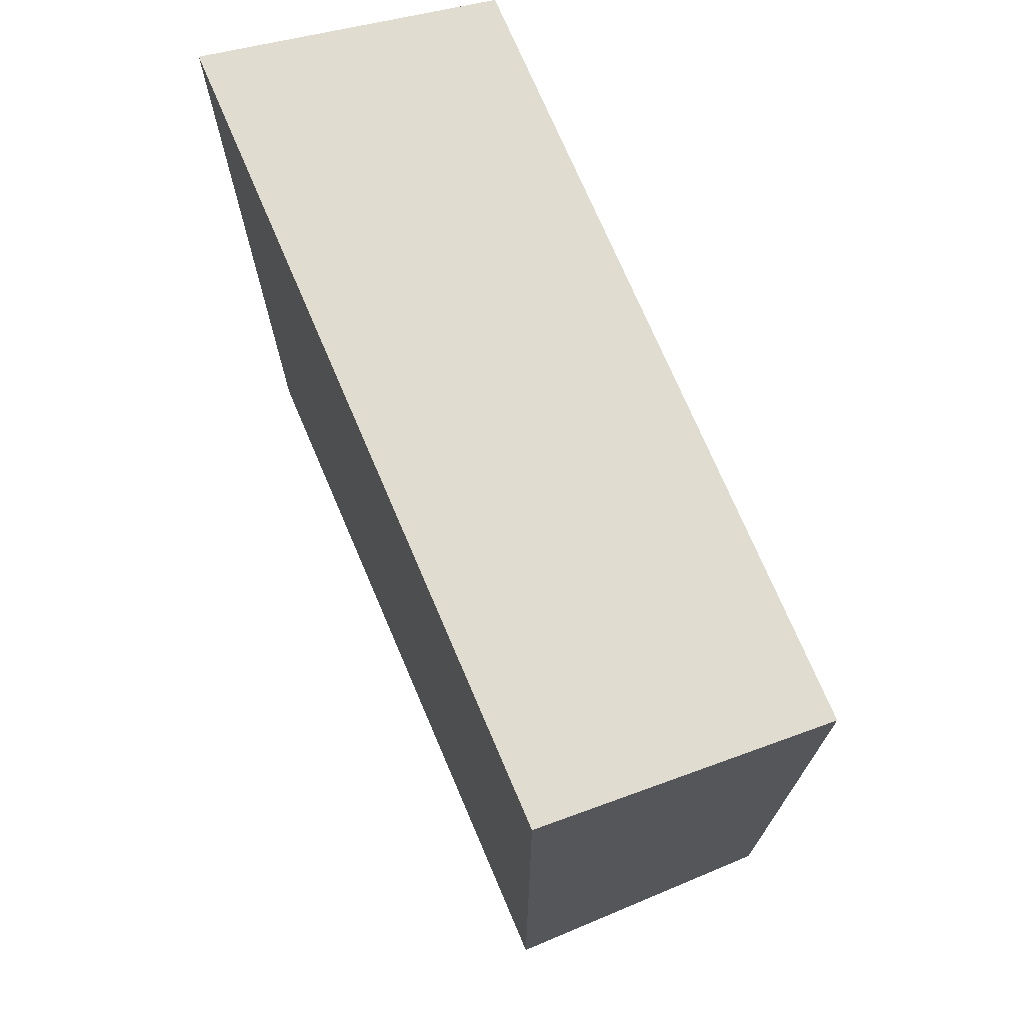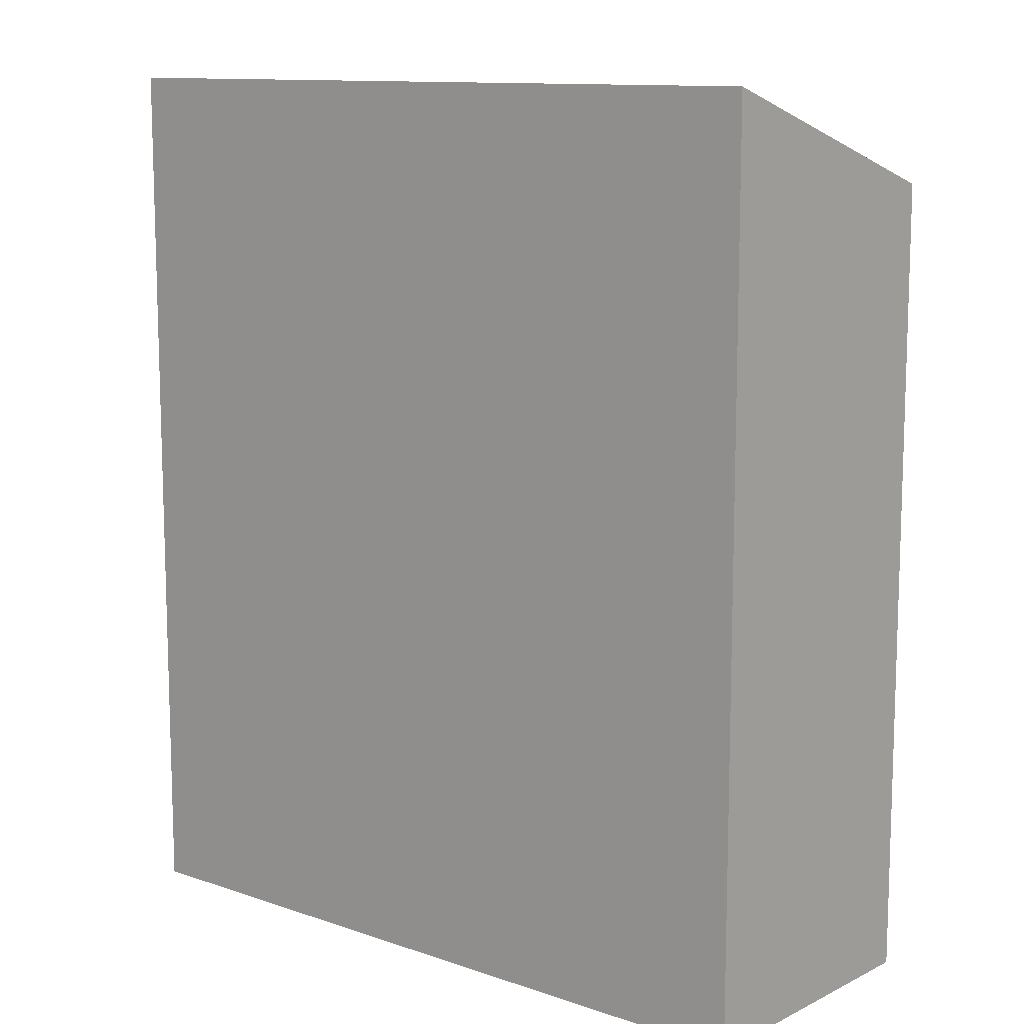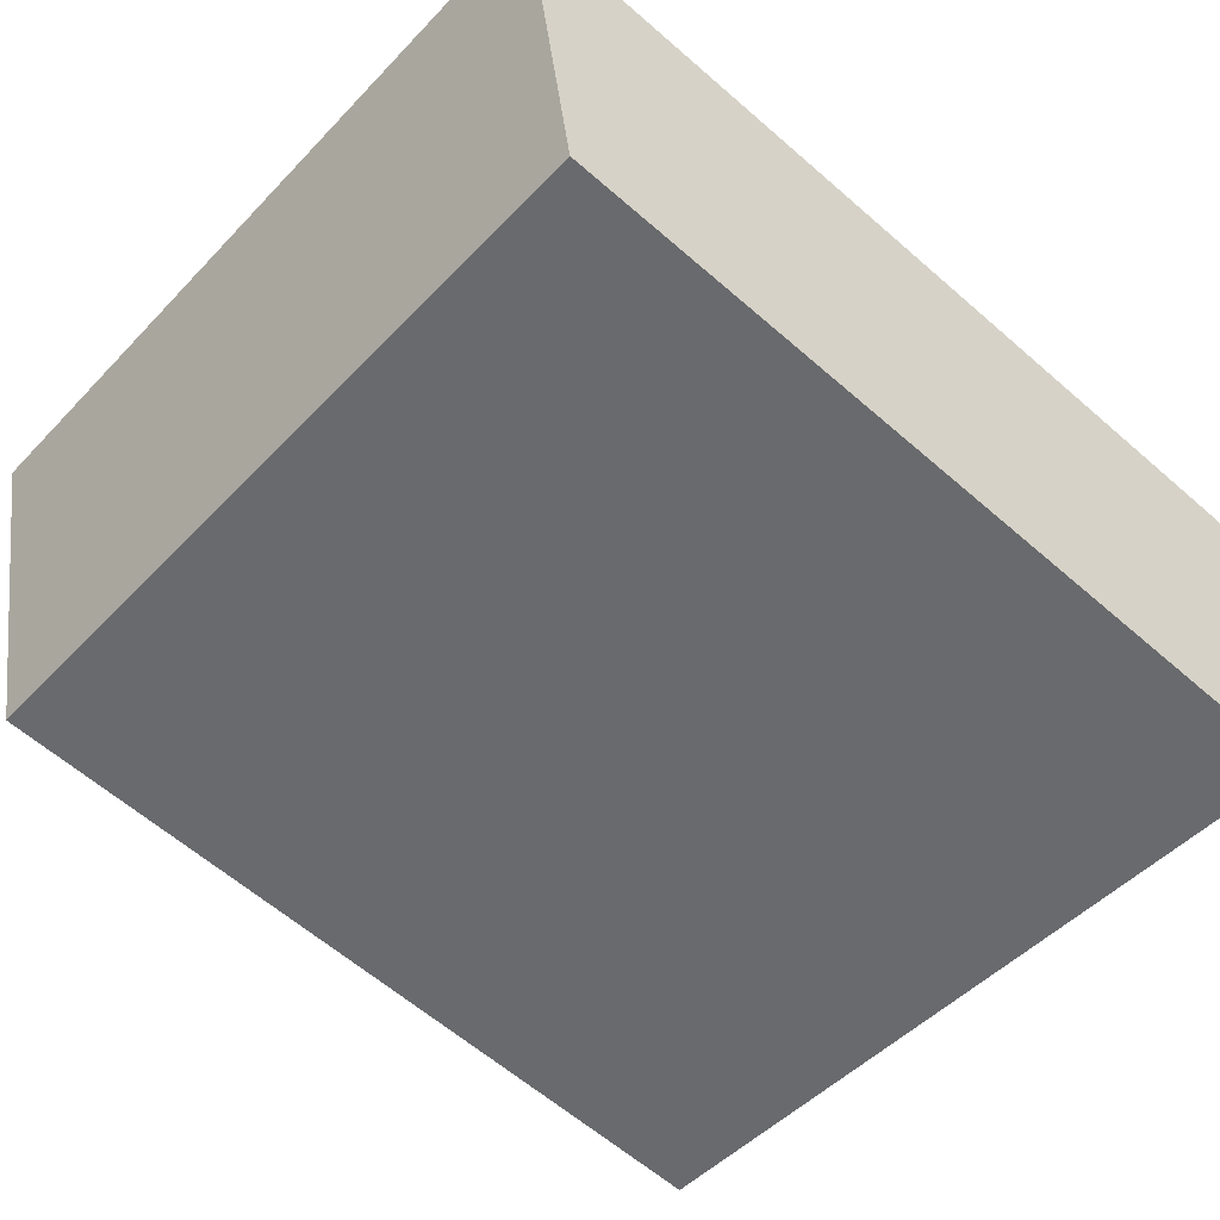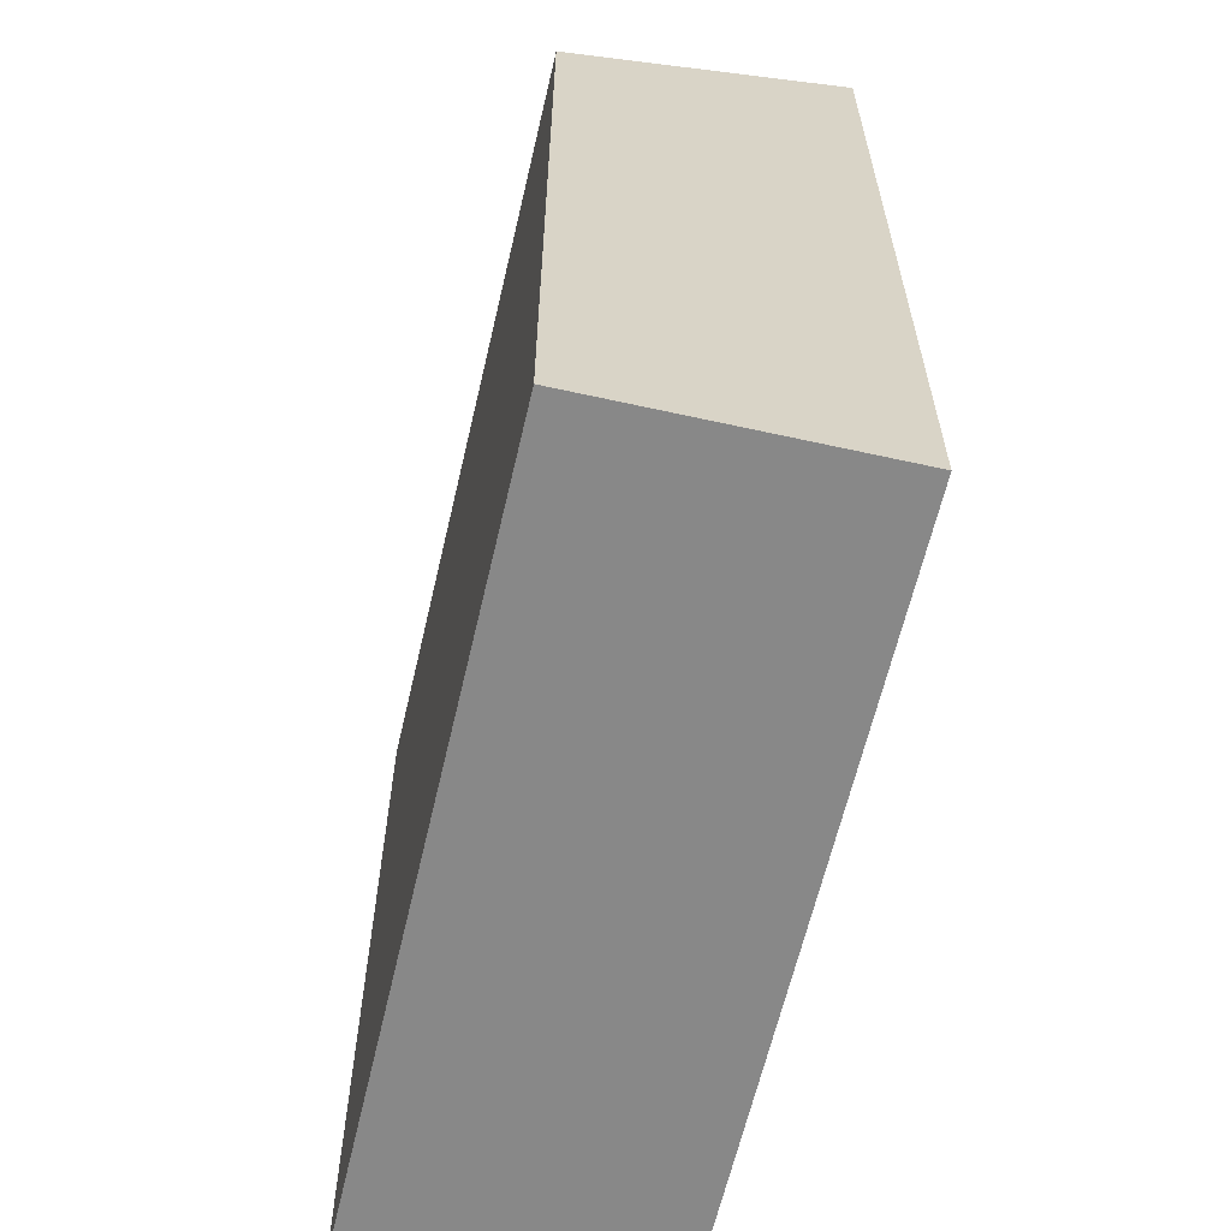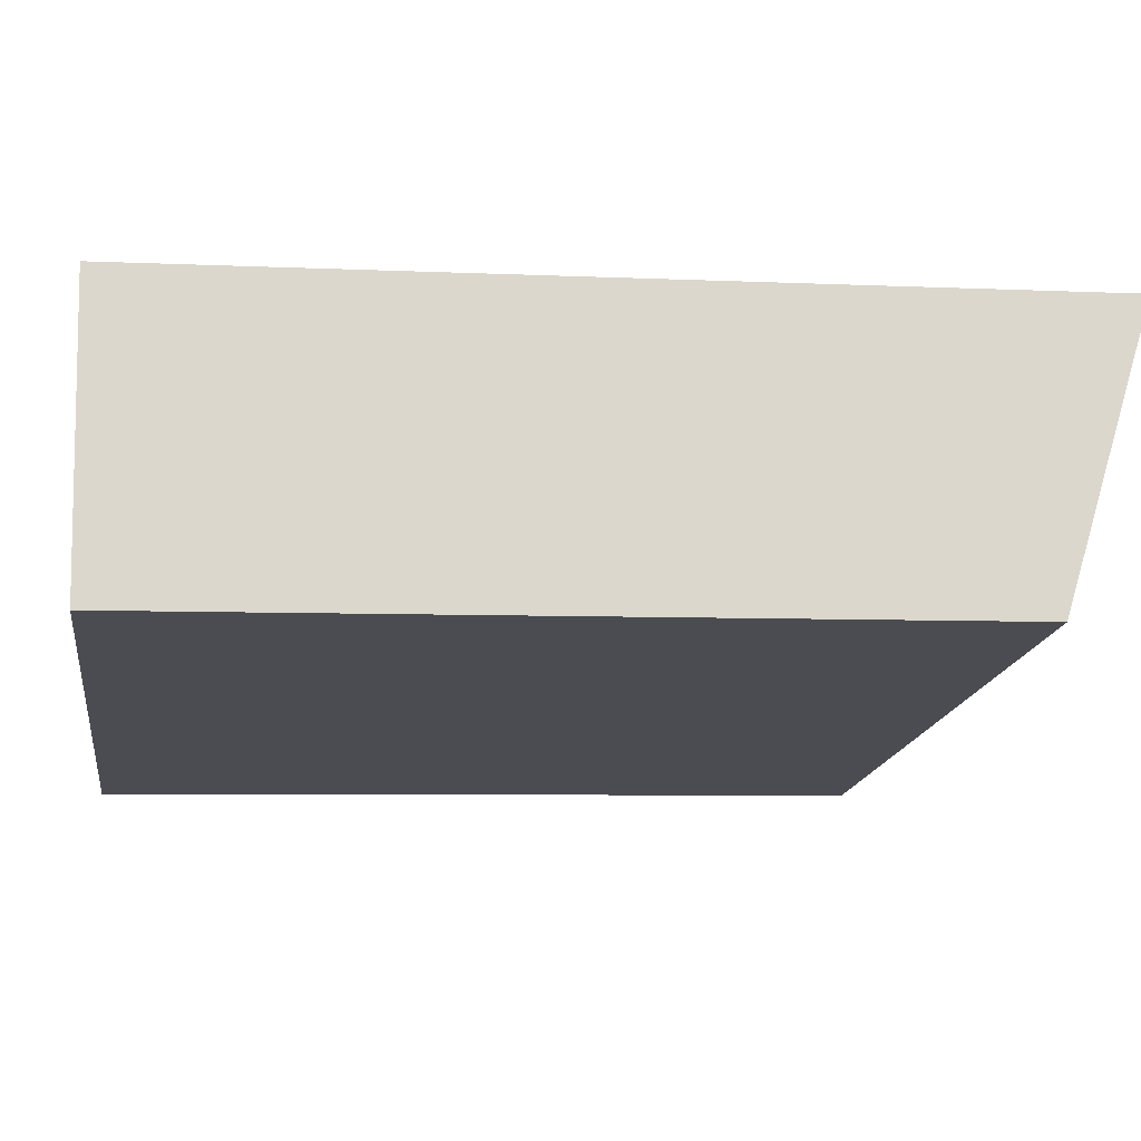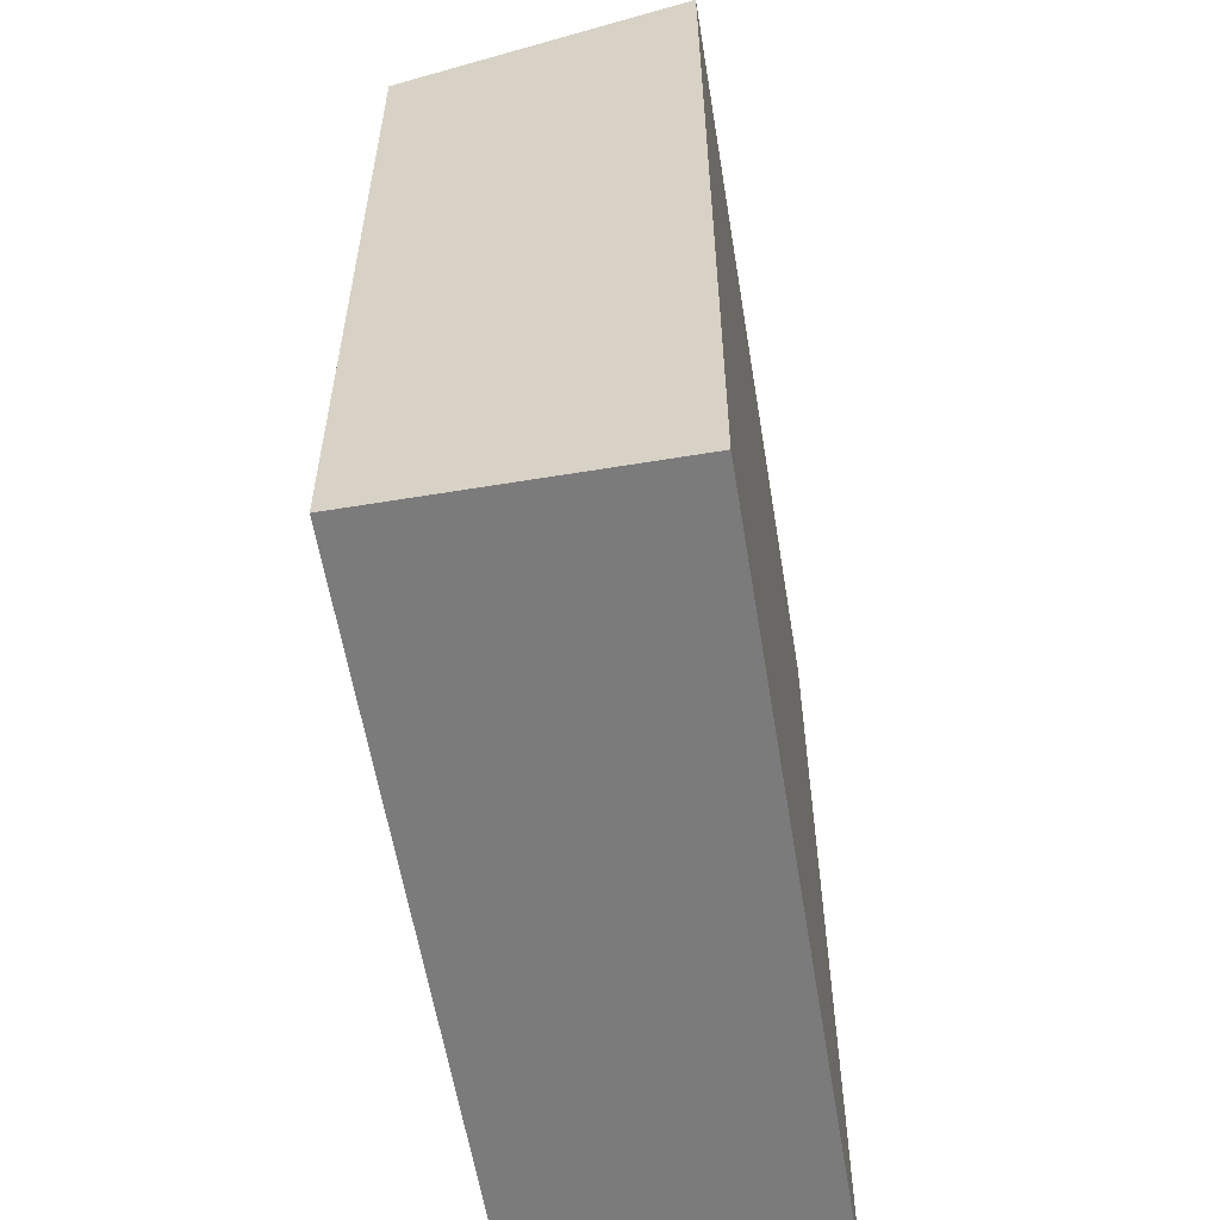
<metadata>
{"format":"obj","ext":"obj","renderer":"f3d","projection":"perspective","resolution":1024,"background":"white","views":[{"elev":73.2,"azim":57.0,"up":"+Y"},{"elev":11.4,"azim":30.0,"up":"+Y"},{"elev":-61.4,"azim":-131.6,"up":"+Z"},{"elev":-62.8,"azim":-113.0,"up":"+Y"},{"elev":-5.7,"azim":81.8,"up":"+Z"},{"elev":-58.4,"azim":-90.6,"up":"+Y"}]}
</metadata>
<code>
v  16.16 -1.724e-16 2.816
v  0.0004086 19.21 -0.0006078
v  0 0 0
v  16.16 19.21 2.816
v  1.117 3.746e-16 -6.117
v  1.117 17.13 -6.118
v  17.28 2.021e-16 -3.301
v  17.28 17.13 -3.302
g defaultobject
f 1 2 3
f 2 1 4
f 2 5 3
f 5 2 6
f 6 7 5
f 7 6 8
f 7 4 1
f 4 7 8
f 5 1 3
f 1 5 7
f 6 4 8
f 4 6 2

</code>
